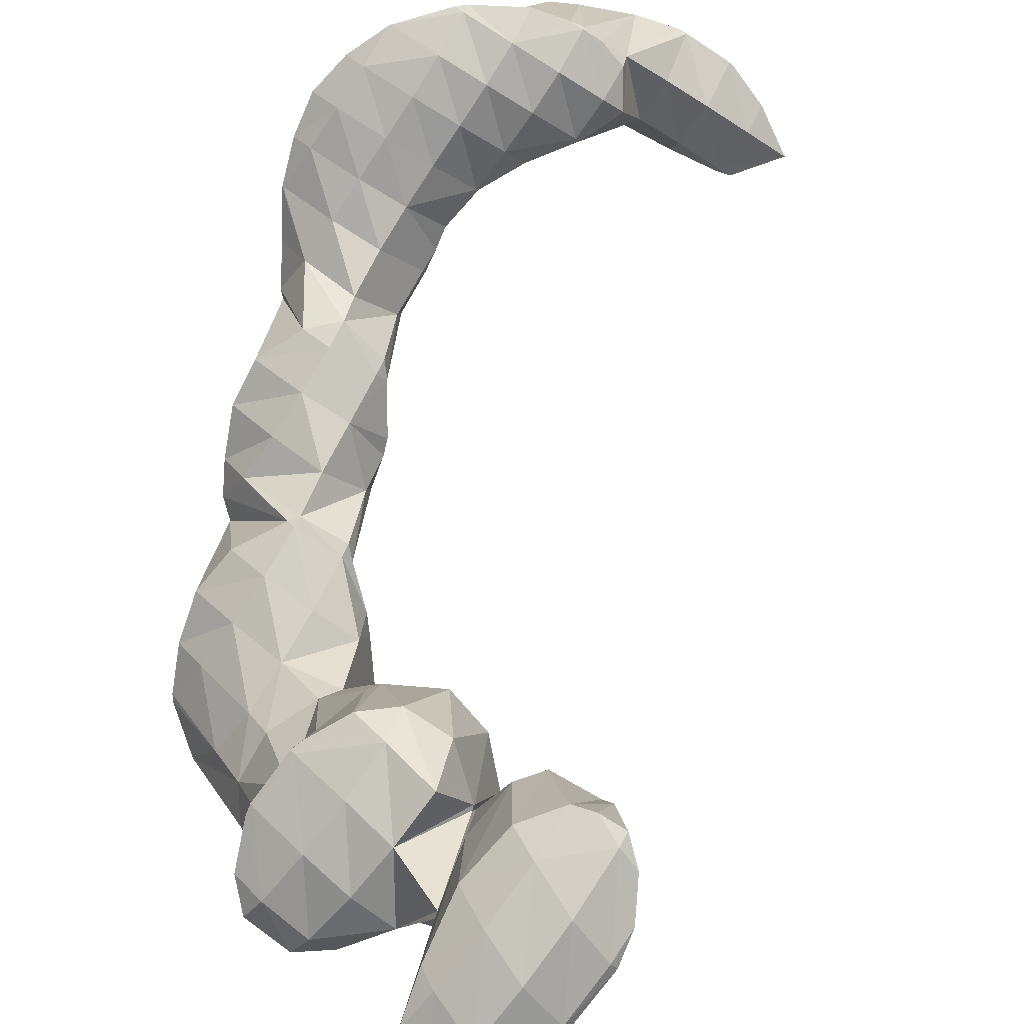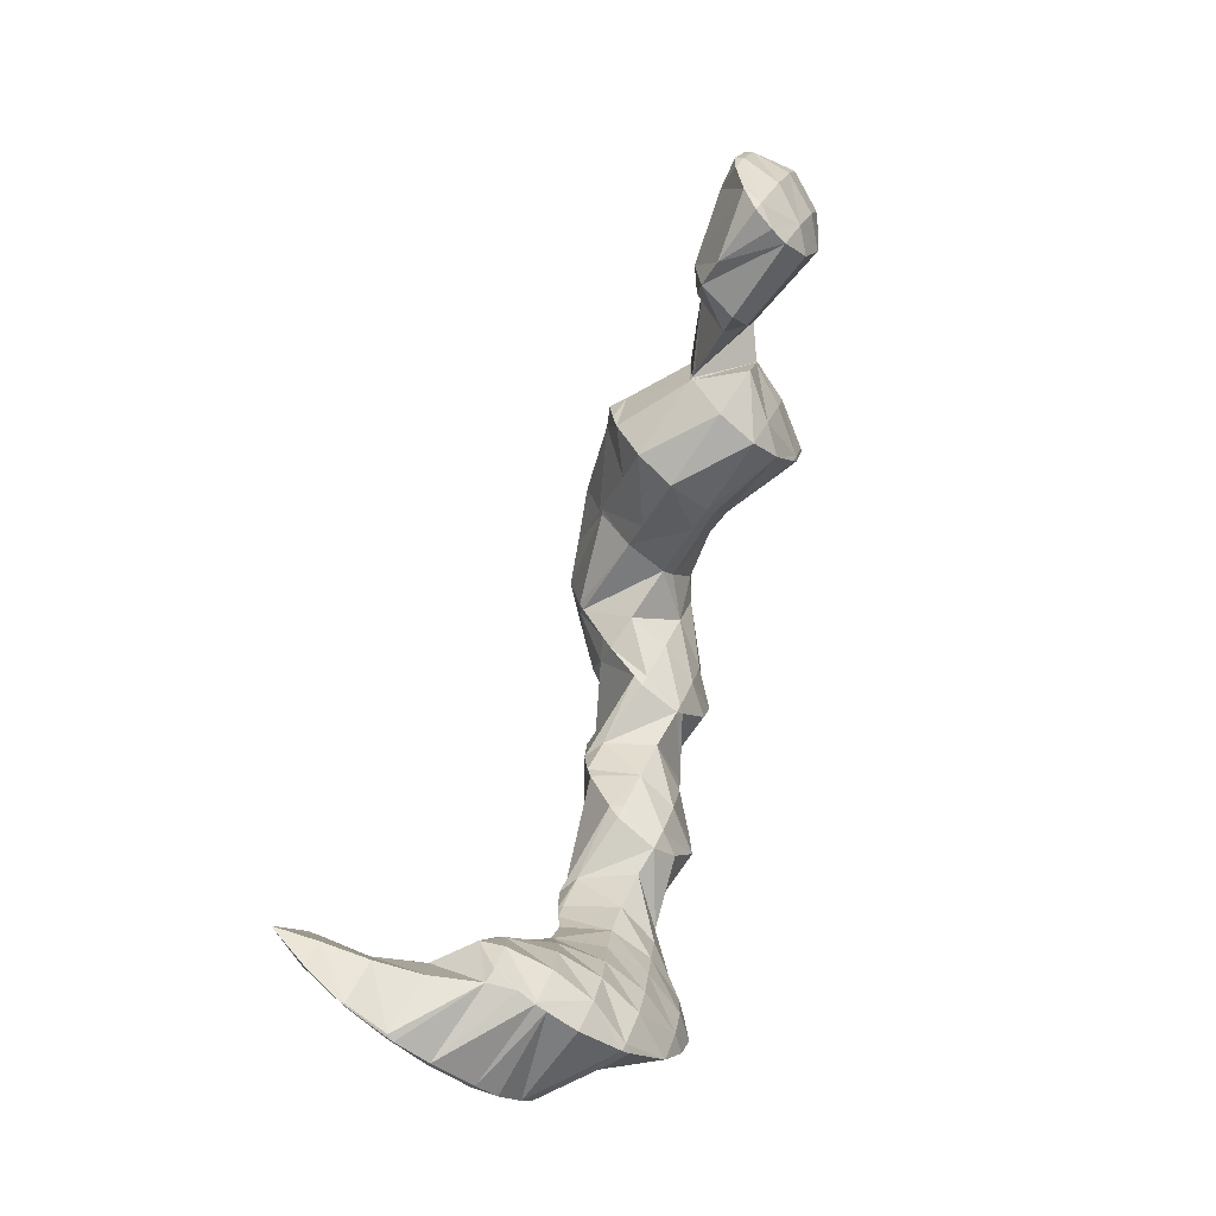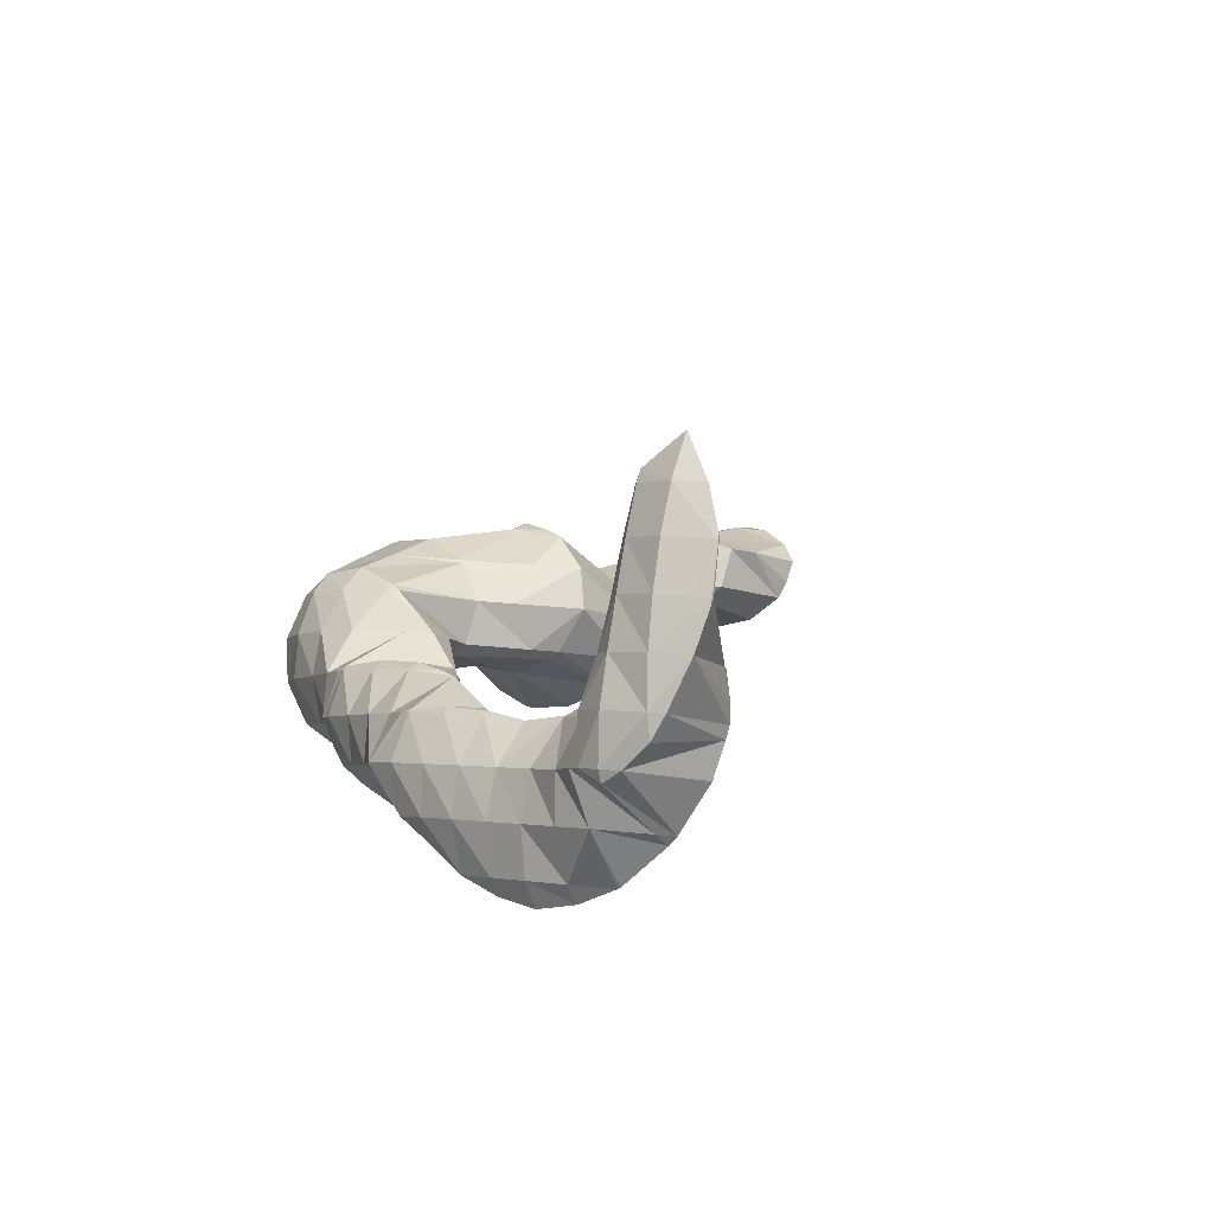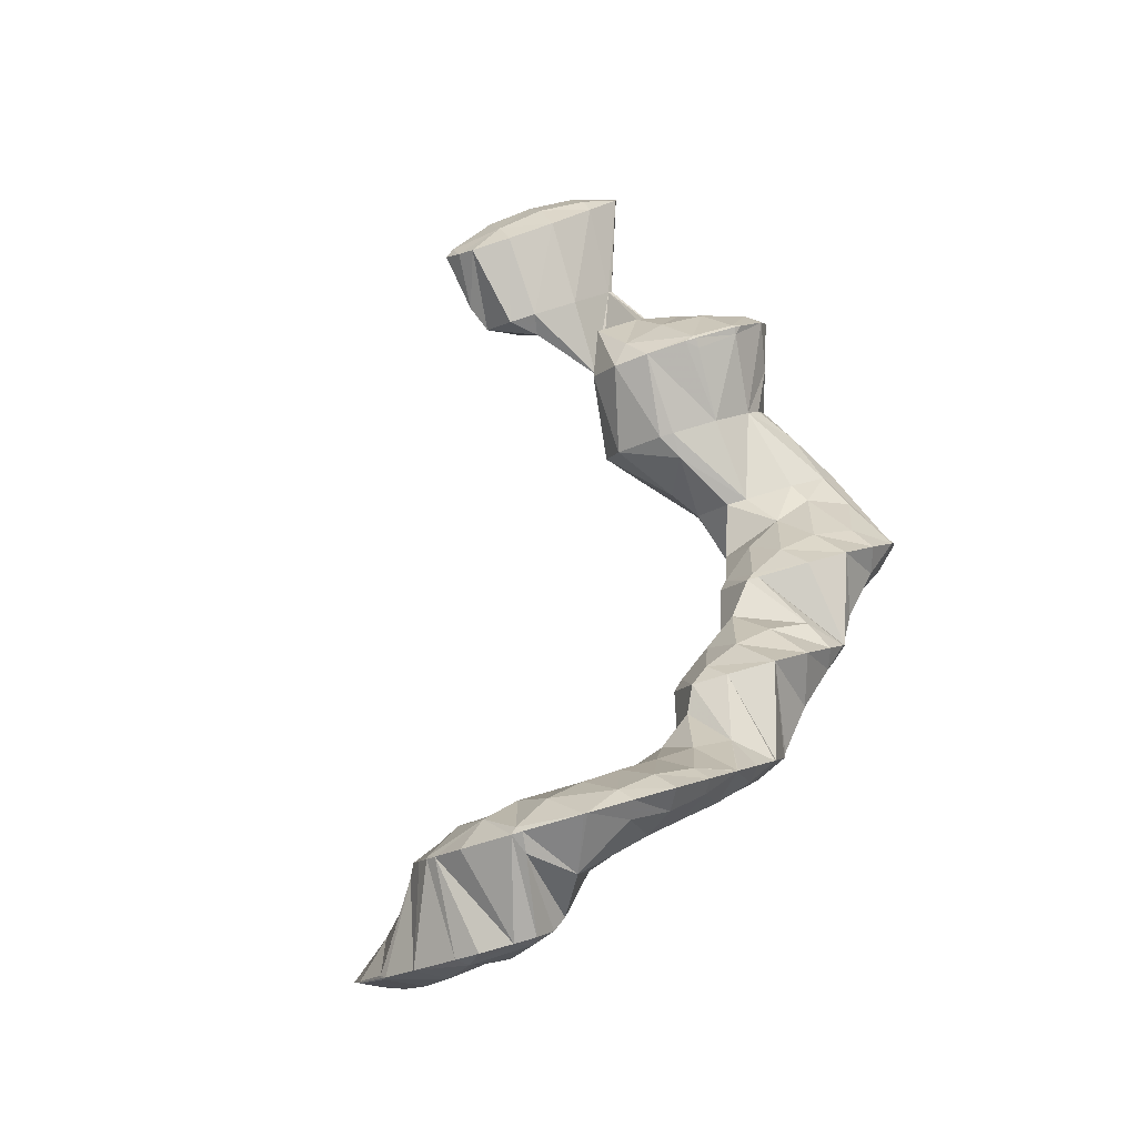
<metadata>
{"format":"obj","ext":"obj","renderer":"f3d","projection":"perspective","resolution":1024,"background":"white","views":[{"elev":68.2,"azim":171.2,"up":"+Z"},{"elev":-20.9,"azim":-44.9,"up":"+Y"},{"elev":-65.2,"azim":-122.9,"up":"+Y"},{"elev":-54.7,"azim":28.9,"up":"+Y"}]}
</metadata>
<code>
v 256 262.4 62.51
v 256.9 263.8 61.73
v 255.8 263.1 62.65
v 254.3 262 63.68
v 254.7 260.6 63.52
v 252.7 260.5 64.41
v 253.1 259.4 64.29
v 251.5 259.2 64.65
v 256.6 265.2 61.12
v 256.5 265.7 60.91
v 256.4 265.6 61.03
v 255 264.7 62.3
v 253.5 263.6 63.3
v 251.9 262.2 64.07
v 250.8 259.5 64.62
v 250.4 260.5 64.51
v 250.1 260.1 64.49
v 256.3 265.6 60.95
v 254.2 265.3 61.41
v 253.2 265 61.71
v 252.5 264.5 62.29
v 251.1 263.3 63.14
v 250 261.1 64.05
v 250.3 262.4 63.39
v 252.4 264.6 62.05
v 250.9 263.3 62.86
v 255.3 260.2 59.61
v 255.4 260.4 59.5
v 254.3 258.5 60.7
v 252.8 257.4 61.54
v 251.8 257.3 61.78
v 256.3 265.3 60.7
v 254.7 261 59.27
v 254.3 261.7 59.17
v 254.1 261.4 59.11
v 250.2 258.7 62.49
v 250.4 258.3 61.45
v 252.3 263.8 61.56
v 252.6 260.7 59.73
v 250.8 262.3 62.13
v 251.1 259.7 60.51
v 260.2 255.8 57.79
v 260.4 256.1 57.57
v 260.1 256 57.84
v 258.7 254.8 58.77
v 258.8 254.7 58.71
v 258.4 254.5 58.88
v 261 257.5 56.57
v 260.9 258.6 55.81
v 260.3 258.5 56.67
v 258.9 257.6 57.99
v 257.5 256.5 58.99
v 256.9 254 59.35
v 256.1 255.2 59.61
v 255.4 254.1 59.43
v 259.7 259.7 55.21
v 259.1 259.7 56.22
v 257.7 259 57.73
v 256.3 258.1 58.93
v 254.9 256.9 59.82
v 254.2 255.1 58.89
v 258.3 259.8 55.28
v 257 259.6 55.61
v 256.6 259.9 56.81
v 253.8 257 57.94
v 253.9 257 57.69
v 253.8 256.8 57.79
v 252.4 257.4 60.67
v 256.3 259.3 55.87
v 254.9 258.3 56.71
v 252.8 259.8 59.3
v 251.5 258.8 60.27
v 260.1 255.7 57.52
v 258.7 254.5 58.34
v 260.2 256.8 54.74
v 259.1 254.5 54.56
v 259.4 255.2 54.01
v 258.1 253.2 55.61
v 256.5 252.5 56.37
v 255.9 252.4 56.49
v 259.3 256.6 53.06
v 259.1 257 52.75
v 254 252.8 56.42
v 258.2 257.5 52.55
v 257.5 257.8 52.41
v 253.8 256.8 57.65
v 253 254.1 55.63
v 255.4 257.8 52.67
v 254.8 257.6 52.88
v 253.9 257.4 54.08
v 252.9 255.6 54.55
v 253.1 256.3 54.08
v 253.7 257.1 53.38
v 260.8 253 51.02
v 261 254.2 50.11
v 260.2 254.9 52.31
v 259.7 251.9 52.04
v 257.9 251.3 52.74
v 257.1 251.2 52.94
v 256.3 252 55.42
v 260.5 255.3 49.32
v 260.2 255.7 49.08
v 260.1 255.8 49.44
v 255.6 252 52.51
v 255.1 252.2 53.8
v 259.5 256.1 48.86
v 257.7 257.5 51.78
v 258.7 256.5 48.7
v 255.2 253.5 51.41
v 255.1 253.7 51.48
v 255.2 253.7 51.3
v 253.8 253.9 53.96
v 256.9 256.2 49.16
v 255.7 255.2 50.09
v 253.9 256.5 52.99
v 262.2 247.9 50.34
v 262.6 249.2 49.23
v 261.5 248.9 50.8
v 260.3 248.1 51.91
v 261.4 246.7 51.46
v 259.1 247 52.65
v 260.1 245.8 52.36
v 257.9 245.6 53.04
v 258.1 245.3 52.97
v 257.7 245.3 53.08
v 262.7 249.4 49.07
v 262.3 251 47.84
v 261.4 251.7 50.21
v 260.2 251 51.62
v 258.9 249.7 52.16
v 257.7 248.3 52.49
v 256.6 246.6 52.54
v 256.3 246.2 52.5
v 261.3 252.2 47.04
v 256.4 249.3 51.86
v 256.3 246.7 52.14
v 256.1 248.1 51.06
v 260.1 255.1 48.6
v 259.5 252.8 46.82
v 256.1 248.7 50.56
v 256.2 250.2 49.36
v 257.6 254.5 48.08
v 258.2 252.8 47.04
v 256.3 253.4 48.89
v 256.8 251.9 47.91
v 256.2 250.5 49.12
v 259.9 242 50.91
v 260.2 243 50.08
v 259.4 243.1 51.62
v 258.2 242.3 52.67
v 259.4 240.7 52.1
v 257.1 241.2 53.4
v 258.5 239.7 53.09
v 256 239.9 53.87
v 256.8 239.1 53.77
v 255.5 239.1 53.96
v 261.6 247.8 49.3
v 260.4 245.9 49.15
v 259.7 244.7 48.73
v 260.1 243.7 49.54
v 256.8 243.8 52.83
v 255.7 242.3 52.99
v 254.7 240.8 53.15
v 254.3 240.3 53.14
v 261.4 249.7 47.8
v 260.2 248.3 48.1
v 259 246.7 48.25
v 258.1 245.4 48.36
v 255.5 243.9 51.17
v 254.6 242.3 51.4
v 254.8 242.7 51.04
v 254.3 240.8 52.7
v 260.1 250.6 47.1
v 258.9 249.3 47.6
v 257.7 248.2 48.39
v 257.7 245.3 48.5
v 256.5 247.9 50.05
v 256.4 244.5 49.36
v 255.3 243.5 50.31
v 258.8 252 46.88
v 257.6 250.8 47.62
v 256.4 250.2 48.99
v 256.8 233.8 53.64
v 256.8 233.8 53.61
v 256.8 233.8 53.66
v 255.7 233.2 54.93
v 256.2 232.6 54.72
v 254.7 232.5 55.93
v 255.4 231.6 55.7
v 253.7 231.5 56.67
v 254.2 230.9 56.5
v 252.7 230.4 57.1
v 257.1 235.2 52.41
v 257.4 236.4 51.37
v 256.4 236.3 53.04
v 255.4 235.5 54.03
v 254.3 234.6 54.88
v 253.3 233.7 55.74
v 252.2 232.8 56.56
v 252.6 230.4 57.14
v 251.2 231.8 57.25
v 250.2 230.6 57.6
v 250.5 230.3 57.54
v 250.1 230.3 57.58
v 259.4 241.9 50.1
v 258.3 240.3 50.12
v 257.2 238.5 49.87
v 257.1 238.3 49.8
v 257.3 236.7 51.15
v 255 238.1 53.56
v 254 236.6 53.7
v 252.9 235.5 54.24
v 251.9 234.6 55.06
v 250.8 233.8 55.99
v 249.8 232.9 56.84
v 248.8 231.8 57.45
v 248 230.7 57.54
v 259.2 243.9 48.75
v 258.1 242.5 49.07
v 256.9 241.1 49.39
v 255.8 239.8 49.77
v 255 238.6 49.84
v 253.7 238.1 51.64
v 252.6 236.8 52.02
v 251.7 235.7 52.8
v 252.1 236.2 52.29
v 250.8 235.1 53.38
v 250.5 234.9 53.67
v 249.5 234.4 54.95
v 248.5 233.7 56.06
v 247.5 232.8 56.88
v 246.8 231.2 57.26
v 246.5 231.5 57.16
v 246.4 231.4 57.14
v 257.9 245.1 48.45
v 256.7 244 49.16
v 255.6 243.1 50.07
v 254.7 238.5 50.01
v 253.5 237.6 50.87
v 252.5 236.7 51.81
v 250.5 234.9 53.61
v 248.8 234.5 54.22
v 247.3 234.3 54.63
v 247.1 234.2 54.87
v 246.1 233.5 55.96
v 245.9 231.8 56.85
v 245.3 232.6 56.31
v 247 234.2 54.7
v 245.5 233.7 55.34
v 256.8 233.8 53.62
v 255.7 232.6 54.15
v 254.7 231.6 54.86
v 253.7 230.8 55.81
v 256.4 235.3 51.74
v 255.4 234.2 52.34
v 254.3 233.2 53.08
v 253.3 232.2 53.79
v 252.3 231.1 54.43
v 251.2 230.1 55.08
v 250.2 230 56.85
v 256.1 237.1 50.23
v 255.1 236.1 50.91
v 254 235.1 51.71
v 252.9 234.2 52.56
v 251.9 233.2 53.24
v 250.9 231.9 53.57
v 249.8 230.2 53.43
v 249.1 228.9 54.18
v 249.4 229.7 53.5
v 248.4 228.8 54.4
v 254.8 238.4 49.98
v 253.7 237.4 50.79
v 252.6 236.6 51.76
v 250.5 234.9 53.58
v 249.5 233.4 53.65
v 248.5 231.2 52.93
v 248.2 230.8 52.74
v 247.1 228.8 54.59
v 246.1 229 54.53
v 247.1 233.7 54.28
v 246.6 231.5 52.38
v 245.1 232.1 56.1
v 244.3 229.6 54.32
v 244.7 233.1 53.61
v 245.1 232.3 51.9
v 243.7 232.4 54.63
v 242.9 230.1 54.02
v 242.7 230.4 53.99
v 242.7 230.3 53.93
v 243.6 233.2 51.37
v 243.4 233.4 52.1
v 242.4 232.9 53.41
v 241.4 231.3 53.33
v 241.4 231.2 53.3
v 242.1 234 50.89
v 242.1 234 51.08
v 241 233.5 52.32
v 241.2 231.3 53.24
v 240.4 232.5 52.35
v 241.7 234.2 50.79
v 239.8 234 51.22
v 248.8 229 53.85
v 247.4 229.8 53
v 246.4 229 54.04
v 246.1 230.7 52.4
v 245 229.8 53.18
v 244.7 231.7 51.85
v 243.7 230.7 52.48
v 242.7 230.3 53.87
v 243.4 232.7 51.32
v 242.4 231.7 51.89
v 241.4 231.2 53.27
v 242 233.9 50.87
v 241 232.8 51.44
g foo
f 1 2 3
f 1 3 4
f 1 4 5
f 5 4 6
f 5 6 7
f 8 7 6
f 9 10 11
f 9 11 2
f 2 11 3
f 3 11 12
f 13 4 12
f 4 3 12
f 14 6 13
f 6 4 13
f 8 6 15
f 15 6 16
f 16 6 14
f 17 15 16
f 10 18 11
f 19 12 11
f 19 11 18
f 20 21 19
f 19 21 12
f 12 21 13
f 22 14 21
f 14 13 21
f 23 16 24
f 24 16 22
f 22 16 14
f 23 17 16
f 20 25 21
f 26 22 21
f 26 21 25
f 26 24 22
f 27 28 2
f 27 2 1
f 5 29 1
f 29 27 1
f 7 30 5
f 30 29 5
f 31 30 7
f 31 7 8
f 32 10 9
f 28 9 2
f 9 28 32
f 32 28 33
f 33 34 32
f 35 34 33
f 15 36 8
f 36 37 8
f 37 31 8
f 36 15 17
f 32 18 10
f 34 19 18
f 34 18 32
f 20 19 34
f 20 34 35
f 20 35 38
f 38 35 39
f 39 40 38
f 39 41 40
f 23 24 40
f 23 40 41
f 23 41 36
f 36 41 37
f 36 17 23
f 38 25 20
f 40 26 25
f 40 25 38
f 40 24 26
f 42 43 44
f 42 44 45
f 42 45 46
f 47 46 45
f 48 49 50
f 48 50 43
f 43 50 44
f 44 50 51
f 52 45 51
f 45 44 51
f 47 45 53
f 53 45 54
f 54 45 52
f 55 53 54
f 56 57 50
f 56 50 49
f 58 51 57
f 51 50 57
f 59 52 58
f 52 51 58
f 60 54 59
f 54 52 59
f 55 54 60
f 55 60 61
f 56 62 57
f 63 64 62
f 62 64 57
f 57 64 58
f 28 27 64
f 27 59 64
f 59 58 64
f 27 29 65
f 27 65 66
f 59 66 67
f 59 67 60
f 27 66 59
f 30 68 65
f 30 65 29
f 60 67 61
f 68 30 31
f 63 69 64
f 64 69 28
f 28 69 33
f 33 69 70
f 70 35 33
f 35 70 71
f 71 70 66
f 66 65 71
f 72 71 68
f 71 65 68
f 68 31 37
f 68 37 72
f 71 39 35
f 72 41 39
f 72 39 71
f 72 37 41
f 73 43 42
f 73 42 46
f 73 46 74
f 74 46 47
f 75 49 48
f 48 43 73
f 48 73 76
f 48 76 75
f 75 76 77
f 78 73 74
f 78 76 73
f 74 47 78
f 47 53 78
f 53 79 78
f 80 79 53
f 80 53 55
f 81 82 75
f 75 82 49
f 49 82 56
f 81 75 77
f 61 83 55
f 83 80 55
f 82 84 62
f 82 62 56
f 62 85 63
f 62 84 85
f 86 67 66
f 86 87 67
f 67 87 61
f 61 87 83
f 85 88 69
f 85 69 63
f 89 90 88
f 90 70 88
f 70 69 88
f 86 66 70
f 86 70 90
f 86 90 91
f 91 90 92
f 91 87 86
f 89 93 90
f 93 92 90
f 94 95 96
f 77 76 96
f 96 76 94
f 94 76 97
f 78 98 76
f 98 97 76
f 99 98 100
f 100 98 79
f 79 98 78
f 100 79 80
f 101 102 103
f 103 82 81
f 103 81 96
f 103 96 101
f 101 96 95
f 96 81 77
f 104 100 105
f 104 99 100
f 100 80 83
f 100 83 105
f 102 106 103
f 107 84 82
f 107 82 103
f 107 103 108
f 108 103 106
f 107 85 84
f 109 110 111
f 109 104 110
f 104 105 110
f 105 112 110
f 105 83 87
f 105 87 112
f 108 113 107
f 107 113 85
f 85 113 88
f 88 113 114
f 114 89 88
f 89 114 115
f 115 114 111
f 111 110 115
f 92 115 91
f 91 115 112
f 112 115 110
f 112 87 91
f 115 93 89
f 115 92 93
f 116 117 118
f 116 118 119
f 116 119 120
f 120 119 121
f 120 121 122
f 122 121 123
f 122 123 124
f 125 124 123
f 126 127 128
f 126 128 117
f 117 128 118
f 118 128 129
f 130 119 129
f 119 118 129
f 131 121 130
f 121 119 130
f 132 123 131
f 123 121 131
f 125 123 132
f 125 132 133
f 128 127 94
f 94 127 95
f 95 127 134
f 129 94 97
f 129 128 94
f 130 97 98
f 130 129 97
f 98 99 130
f 99 135 130
f 135 131 130
f 136 132 137
f 137 132 135
f 135 132 131
f 136 133 132
f 138 102 101
f 138 101 139
f 101 95 139
f 95 134 139
f 140 135 141
f 135 99 141
f 99 104 141
f 140 137 135
f 138 106 102
f 108 106 138
f 108 138 139
f 108 139 142
f 142 139 143
f 143 144 142
f 143 145 144
f 111 144 109
f 144 145 109
f 145 146 109
f 146 141 104
f 146 104 109
f 142 113 108
f 144 114 113
f 144 113 142
f 144 111 114
f 147 148 149
f 147 149 150
f 147 150 151
f 151 150 152
f 151 152 153
f 153 152 154
f 153 154 155
f 156 155 154
f 157 117 116
f 157 116 120
f 157 120 158
f 158 120 159
f 159 120 160
f 160 120 122
f 149 148 124
f 148 160 124
f 160 122 124
f 124 125 149
f 125 161 149
f 161 150 149
f 162 152 161
f 152 150 161
f 163 154 162
f 154 152 162
f 156 154 163
f 156 163 164
f 165 127 126
f 117 157 126
f 126 157 165
f 165 157 166
f 167 166 158
f 166 157 158
f 159 167 158
f 159 168 167
f 169 125 133
f 169 161 125
f 170 162 171
f 171 162 169
f 169 162 161
f 172 163 162
f 172 162 170
f 172 164 163
f 173 134 127
f 173 127 165
f 174 173 166
f 173 165 166
f 175 174 167
f 174 166 167
f 168 176 167
f 176 177 167
f 177 175 167
f 137 177 136
f 177 176 136
f 176 178 136
f 133 136 169
f 169 136 179
f 179 136 178
f 179 171 169
f 180 139 134
f 180 134 173
f 181 180 174
f 180 173 174
f 182 181 175
f 181 174 175
f 141 182 140
f 140 182 177
f 177 182 175
f 177 137 140
f 180 143 139
f 181 145 143
f 181 143 180
f 182 146 145
f 182 145 181
f 182 141 146
f 183 184 185
f 183 185 186
f 183 186 187
f 187 186 188
f 187 188 189
f 189 188 190
f 189 190 191
f 192 191 190
f 193 194 195
f 193 195 184
f 184 195 185
f 185 195 196
f 197 186 196
f 186 185 196
f 198 188 197
f 188 186 197
f 199 190 198
f 190 188 198
f 192 190 200
f 200 190 201
f 201 190 199
f 200 201 202
f 200 202 203
f 204 203 202
f 205 148 147
f 205 147 151
f 205 151 206
f 206 151 153
f 206 153 207
f 207 153 208
f 208 153 209
f 209 153 155
f 195 156 210
f 156 195 155
f 155 195 194
f 194 209 155
f 211 196 210
f 196 195 210
f 212 197 211
f 197 196 211
f 213 198 212
f 198 197 212
f 214 199 213
f 199 198 213
f 215 201 214
f 201 199 214
f 216 202 215
f 202 201 215
f 204 202 216
f 204 216 217
f 218 159 160
f 148 205 160
f 160 205 218
f 218 205 219
f 220 219 206
f 219 205 206
f 221 220 207
f 220 206 207
f 208 221 207
f 208 222 221
f 223 156 164
f 223 210 156
f 224 211 223
f 211 210 223
f 225 212 226
f 226 212 224
f 224 212 211
f 227 228 225
f 225 228 212
f 212 228 213
f 229 214 228
f 214 213 228
f 230 215 229
f 215 214 229
f 231 216 230
f 216 215 230
f 217 216 232
f 232 216 233
f 233 216 231
f 234 232 233
f 235 168 159
f 235 159 218
f 236 235 219
f 235 218 219
f 237 236 220
f 236 219 220
f 171 237 170
f 170 237 221
f 221 237 220
f 222 238 221
f 221 238 170
f 170 238 172
f 164 172 223
f 223 172 239
f 239 172 238
f 240 224 223
f 240 223 239
f 240 226 224
f 227 241 228
f 242 229 228
f 242 228 241
f 243 244 242
f 242 244 229
f 229 244 230
f 245 231 244
f 231 230 244
f 246 233 247
f 247 233 245
f 245 233 231
f 246 234 233
f 235 176 168
f 236 178 176
f 236 176 235
f 237 179 178
f 237 178 236
f 237 171 179
f 243 248 244
f 249 245 244
f 249 244 248
f 249 247 245
f 250 184 183
f 250 183 187
f 250 187 251
f 251 187 189
f 251 189 252
f 252 189 191
f 252 191 253
f 253 191 192
f 254 194 193
f 184 250 193
f 193 250 254
f 254 250 255
f 256 255 251
f 255 250 251
f 257 256 252
f 256 251 252
f 258 257 253
f 257 252 253
f 200 259 192
f 192 259 253
f 253 259 258
f 259 200 203
f 259 203 260
f 260 203 204
f 261 208 209
f 194 254 209
f 209 254 261
f 261 254 262
f 263 262 255
f 262 254 255
f 264 263 256
f 263 255 256
f 265 264 257
f 264 256 257
f 266 265 258
f 265 257 258
f 267 266 259
f 266 258 259
f 268 269 260
f 269 267 260
f 267 259 260
f 260 204 268
f 268 204 270
f 270 204 217
f 271 222 208
f 271 208 261
f 272 271 262
f 271 261 262
f 273 272 263
f 272 262 263
f 226 273 225
f 225 273 264
f 264 273 263
f 225 264 227
f 227 264 274
f 274 264 265
f 275 274 266
f 274 265 266
f 276 275 267
f 275 266 267
f 269 276 267
f 269 277 276
f 232 270 217
f 232 278 270
f 279 278 232
f 279 232 234
f 271 238 222
f 272 239 238
f 272 238 271
f 273 240 239
f 273 239 272
f 273 226 240
f 274 241 227
f 275 242 241
f 275 241 274
f 242 275 243
f 243 275 280
f 280 275 276
f 277 280 276
f 277 281 280
f 282 246 247
f 282 283 246
f 246 283 234
f 234 283 279
f 280 248 243
f 248 284 249
f 284 248 285
f 285 248 280
f 280 281 285
f 247 249 282
f 249 284 282
f 284 286 282
f 283 282 287
f 287 282 288
f 288 282 286
f 289 287 288
f 290 291 284
f 290 284 285
f 292 286 291
f 286 284 291
f 293 288 292
f 288 286 292
f 289 288 293
f 289 293 294
f 295 296 291
f 295 291 290
f 297 292 296
f 292 291 296
f 298 293 299
f 299 293 297
f 297 293 292
f 298 294 293
f 295 300 296
f 301 297 296
f 301 296 300
f 301 299 297
f 302 269 268
f 302 268 270
f 303 277 269
f 303 269 302
f 278 304 270
f 270 304 302
f 302 304 303
f 304 278 279
f 305 281 277
f 305 277 303
f 306 305 304
f 305 303 304
f 304 279 283
f 304 283 306
f 307 285 281
f 307 281 305
f 308 307 306
f 307 305 306
f 287 309 283
f 283 309 306
f 306 309 308
f 309 287 289
f 310 290 285
f 310 285 307
f 311 310 308
f 310 307 308
f 312 311 309
f 311 308 309
f 309 289 294
f 309 294 312
f 313 295 290
f 313 290 310
f 314 313 311
f 313 310 311
f 299 314 298
f 298 314 312
f 312 314 311
f 312 294 298
f 313 300 295
f 314 301 300
f 314 300 313
f 314 299 301
g

</code>
